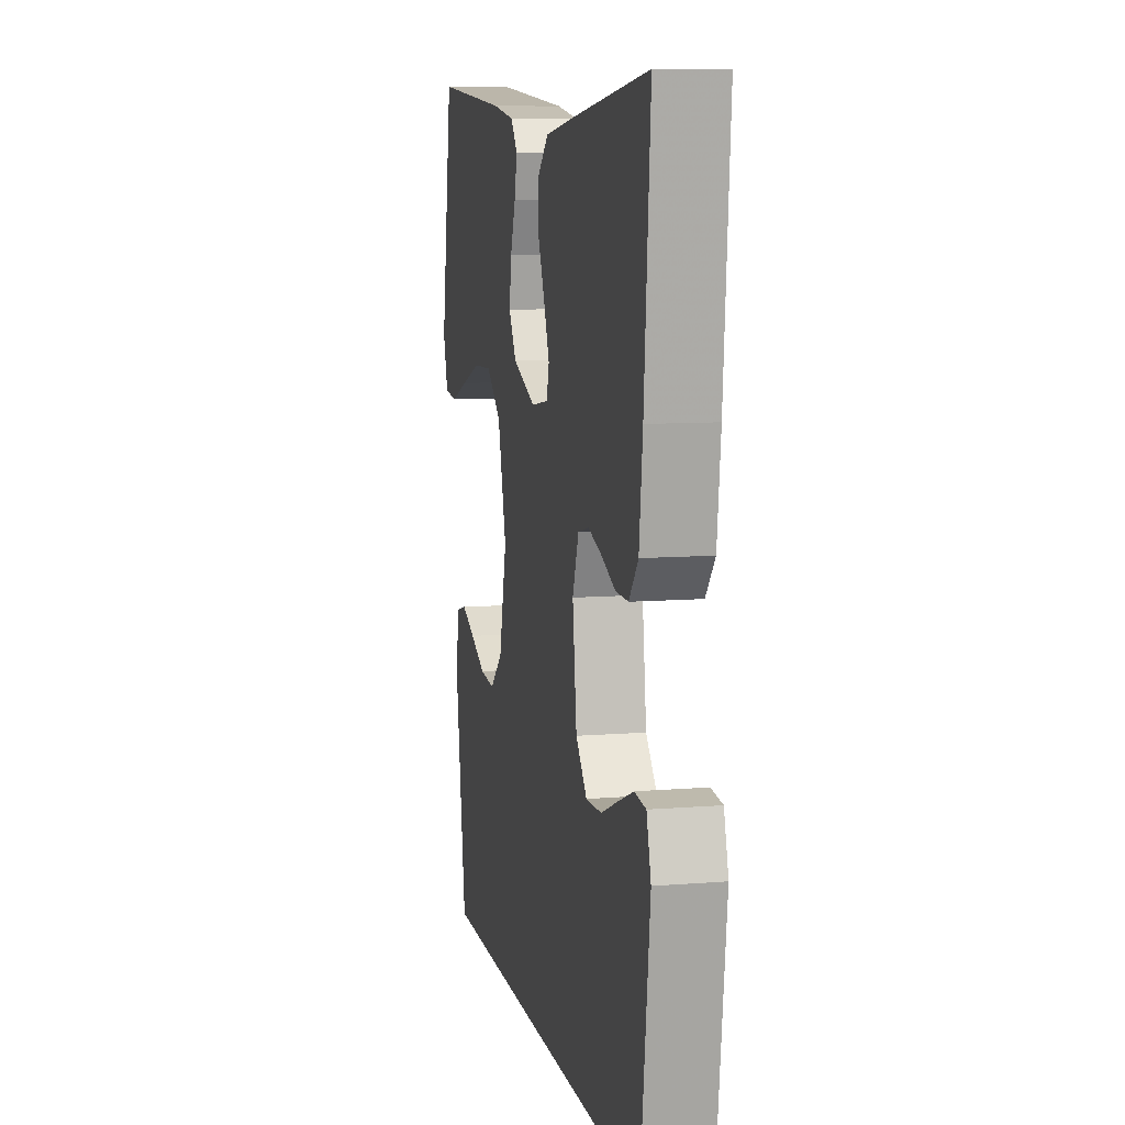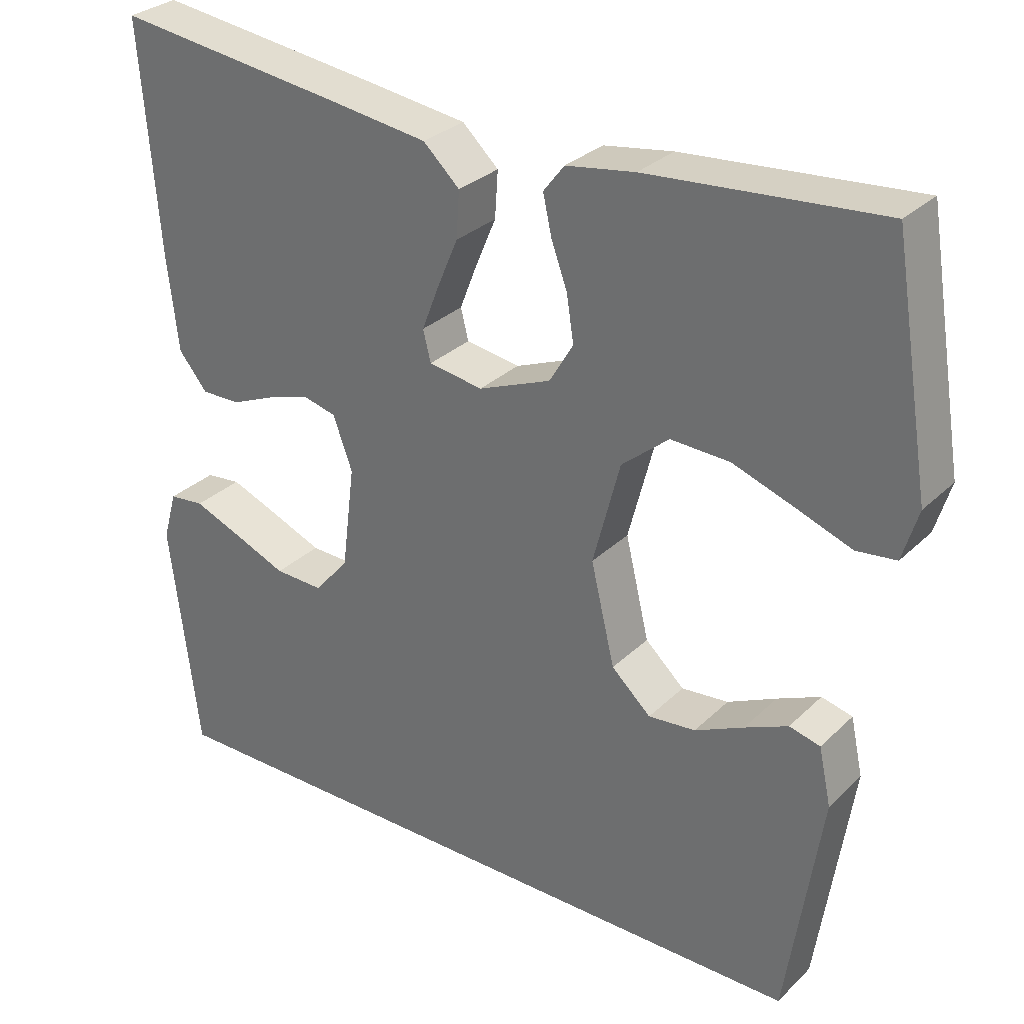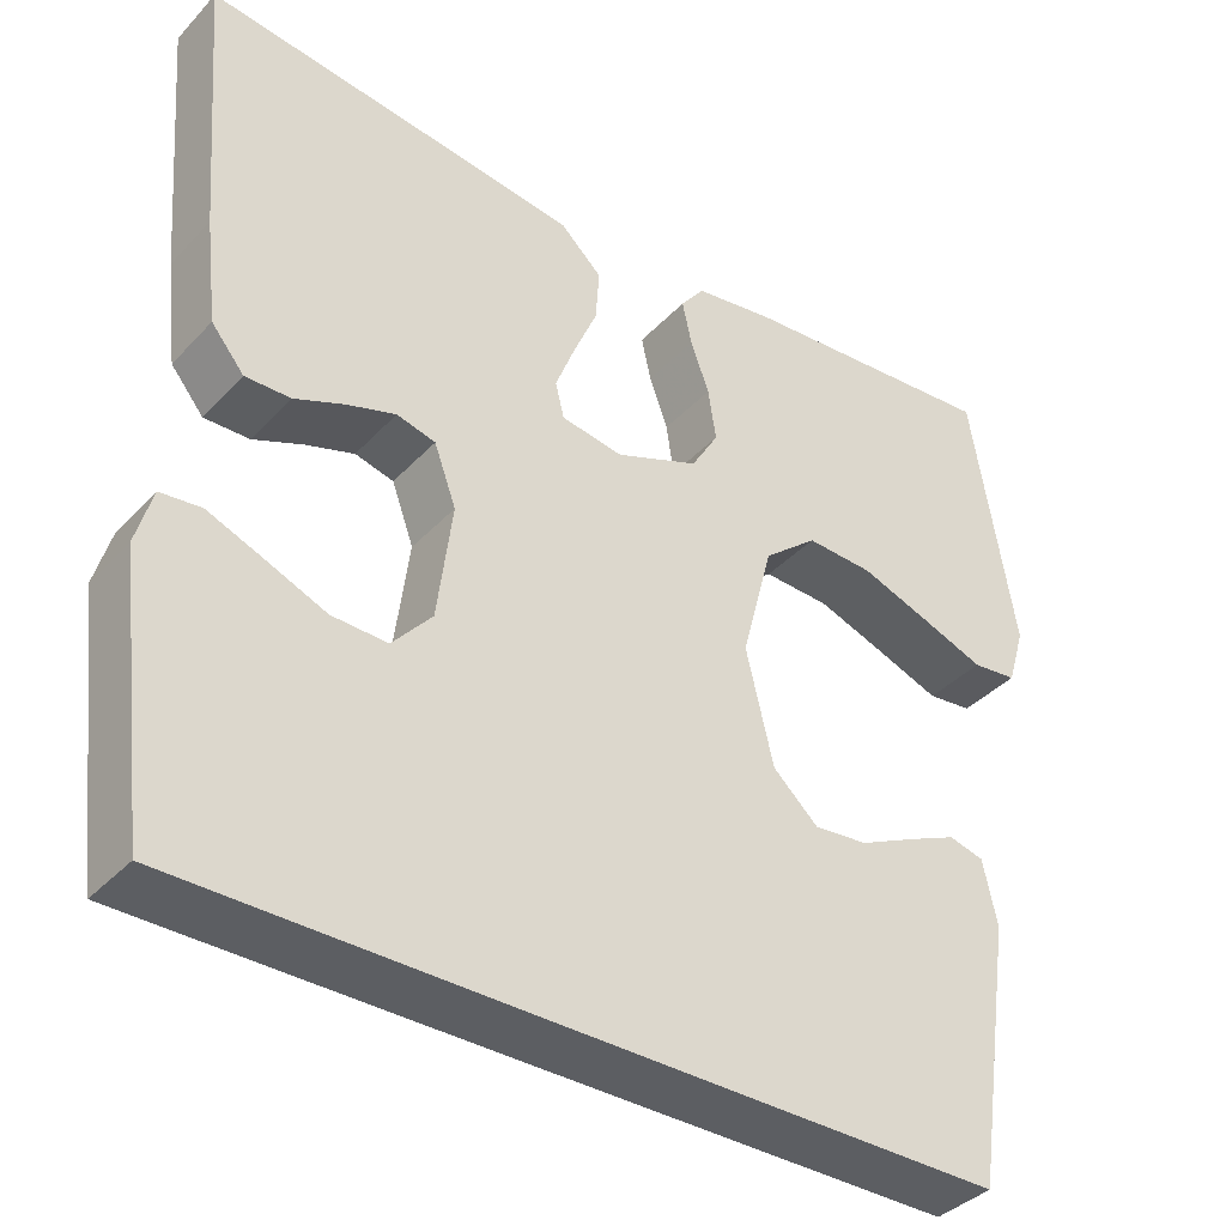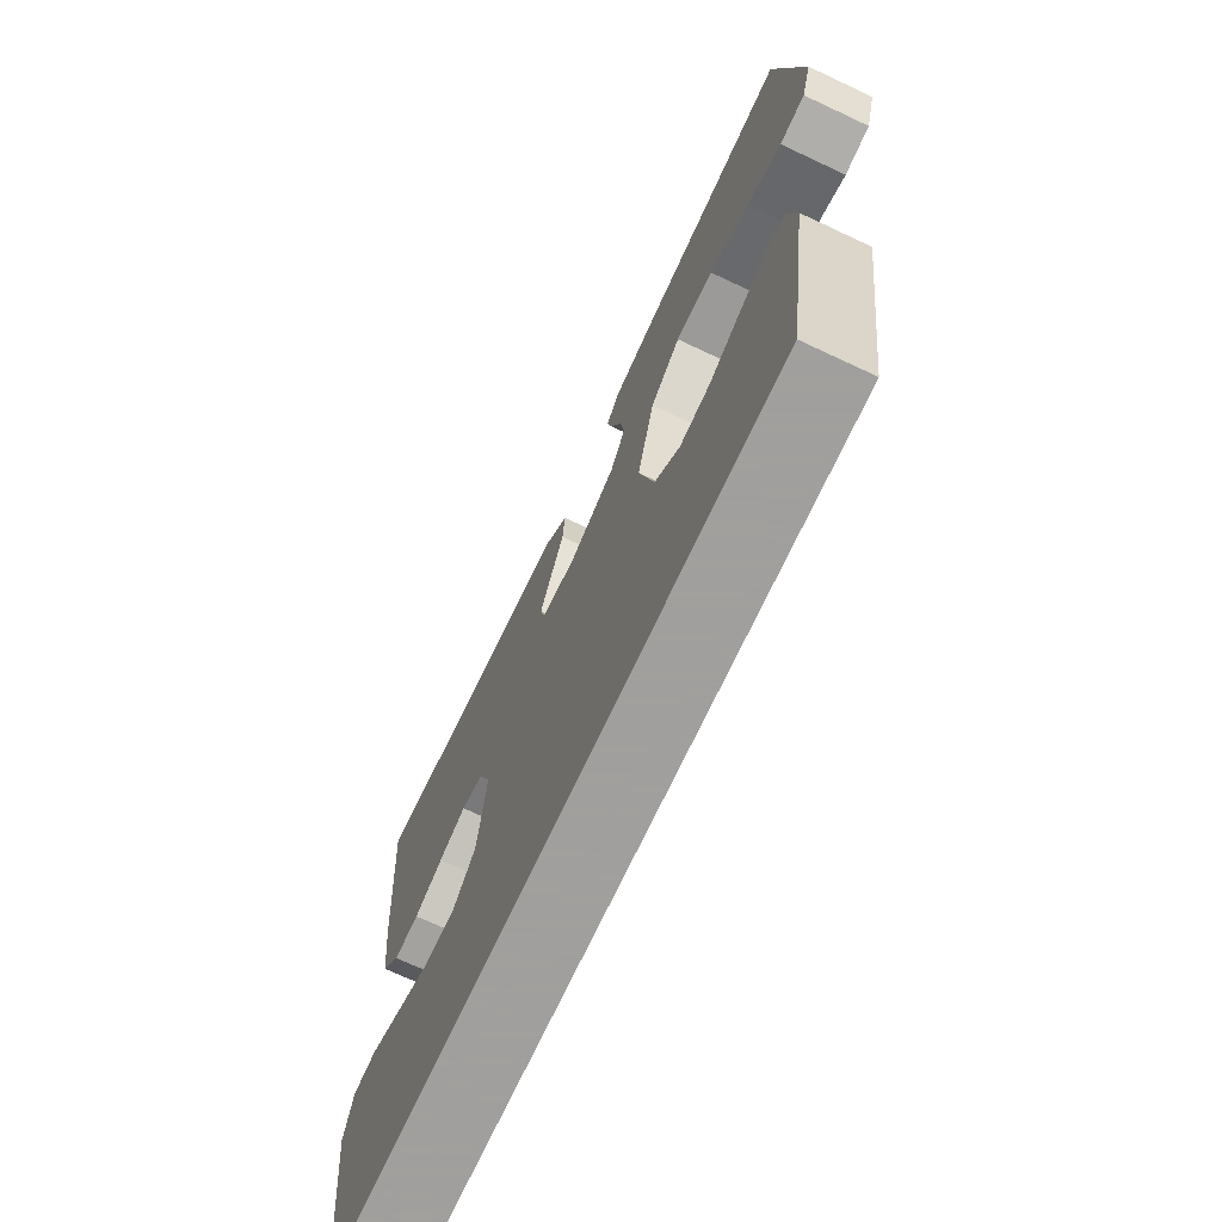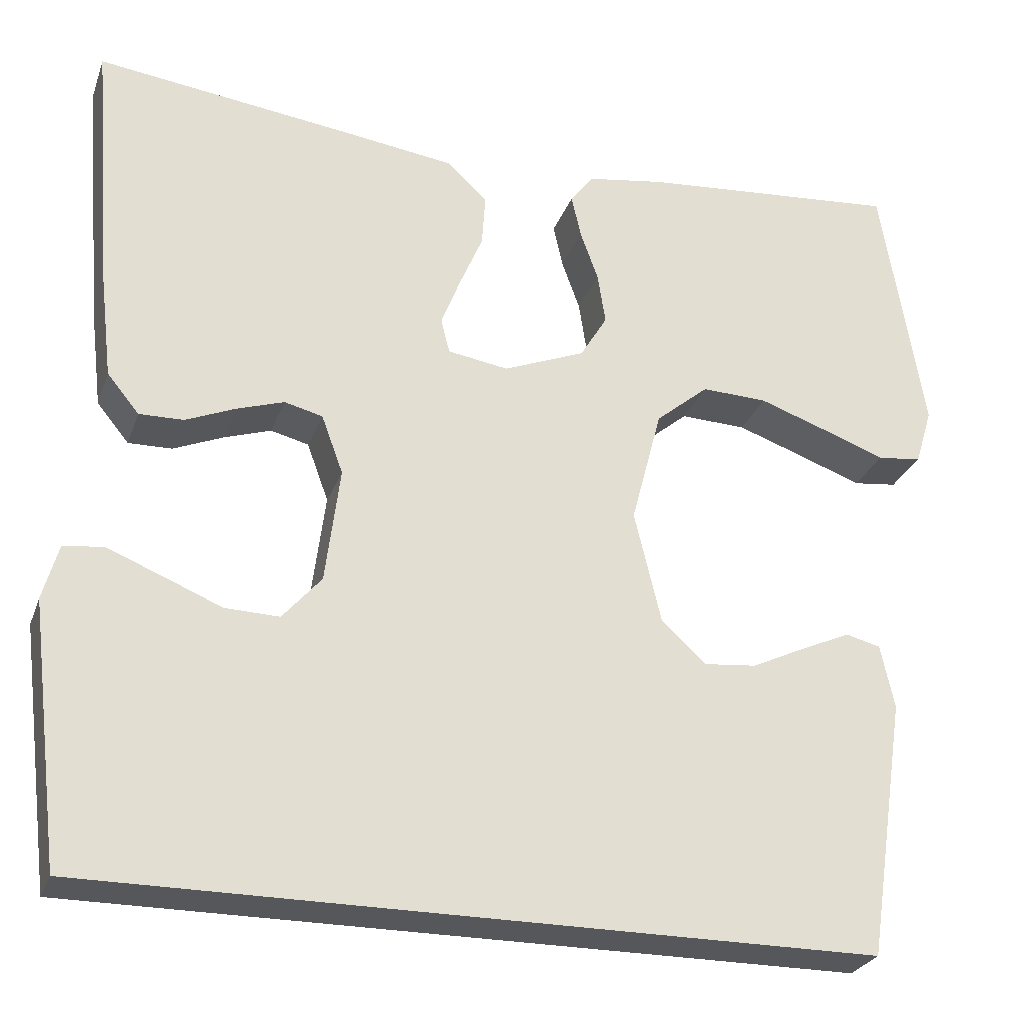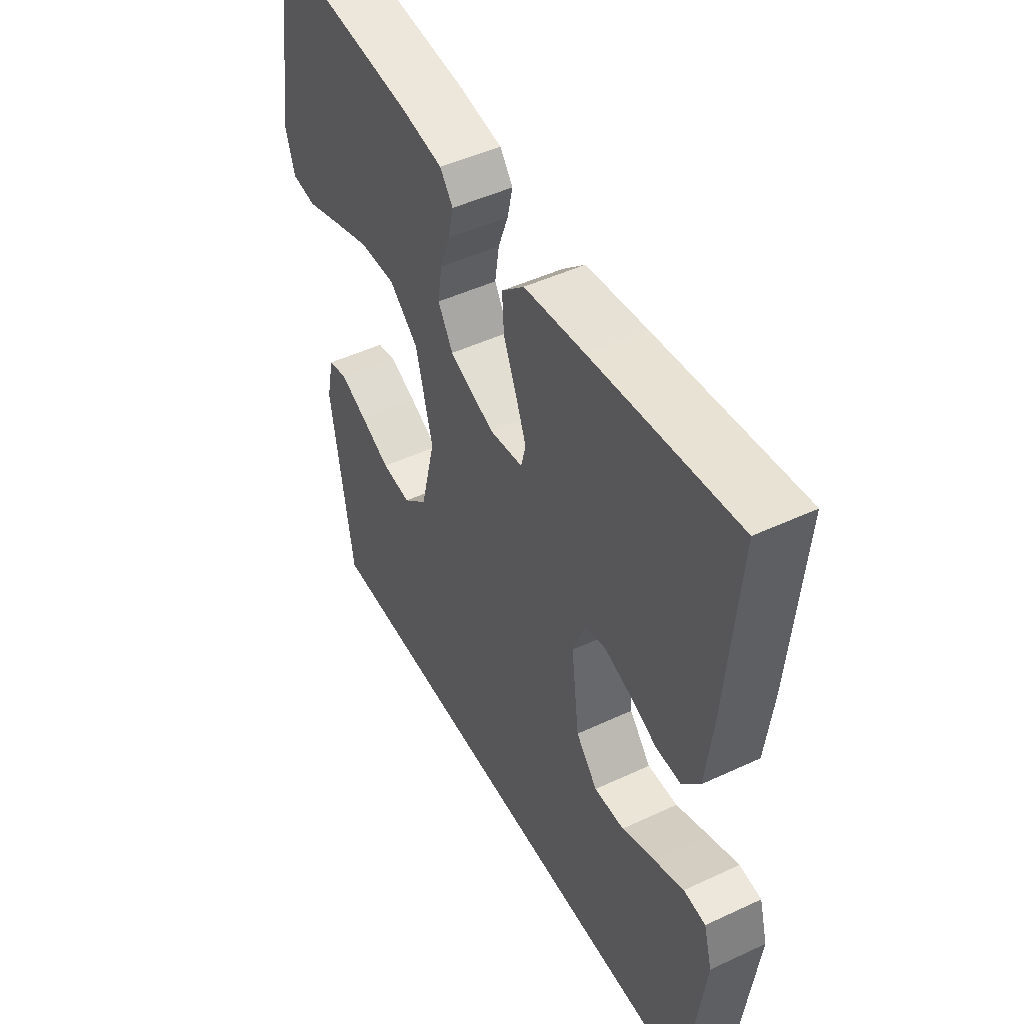
<metadata>
{"format":"obj","ext":"obj","renderer":"f3d","projection":"perspective","resolution":1024,"background":"white","views":[{"elev":9.2,"azim":-102.1,"up":"+Z"},{"elev":30.0,"azim":36.3,"up":"+Z"},{"elev":-38.1,"azim":-37.5,"up":"+Z"},{"elev":-71.5,"azim":64.9,"up":"+Z"},{"elev":-27.0,"azim":-17.6,"up":"+Z"},{"elev":48.2,"azim":-117.6,"up":"+Z"}]}
</metadata>
<code>
v -0.5 0.07 0.5
v -0.2 0.07 0.462
v -0.074 0.07 0.445
v -0.027 0.07 0.401
v -0.031 0.07 0.341
v -0.058 0.07 0.277
v -0.08 0.07 0.22
v -0.07 0.07 0.18
v 0 0.07 0.169
v 0.094 0.07 0.207
v 0.125 0.07 0.259
v 0.116 0.07 0.318
v 0.095 0.07 0.376
v 0.084 0.07 0.426
v 0.111 0.07 0.461
v 0.2 0.07 0.475
v 0.5 0.07 0.5
v 0.549 0.07 0.2
v 0.529 0.07 0.134
v 0.478 0.07 0.128
v 0.407 0.07 0.154
v 0.327 0.07 0.182
v 0.251 0.07 0.185
v 0.19 0.07 0.134
v 0.155 0.07 0
v 0.186 0.07 -0.13
v 0.237 0.07 -0.177
v 0.298 0.07 -0.171
v 0.361 0.07 -0.141
v 0.417 0.07 -0.116
v 0.457 0.07 -0.126
v 0.473 0.07 -0.2
v 0.428 0.07 -0.5
v -0.476 0.07 -0.5
v -0.513 0.07 -0.2
v -0.495 0.07 -0.136
v -0.449 0.07 -0.131
v -0.386 0.07 -0.156
v -0.318 0.07 -0.184
v -0.255 0.07 -0.186
v -0.21 0.07 -0.134
v -0.193 0.07 0
v -0.218 0.07 0.068
v -0.262 0.07 0.079
v -0.317 0.07 0.061
v -0.374 0.07 0.037
v -0.425 0.07 0.036
v -0.462 0.07 0.081
v -0.476 0.07 0.2
v -0.5 0 0.5
v -0.2 0 0.462
v -0.074 0 0.445
v -0.027 0 0.401
v -0.031 0 0.341
v -0.058 0 0.277
v -0.08 0 0.22
v -0.07 0 0.18
v 0 0 0.169
v 0.094 0 0.207
v 0.125 0 0.259
v 0.116 0 0.318
v 0.095 0 0.376
v 0.084 0 0.426
v 0.111 0 0.461
v 0.2 0 0.475
v 0.5 0 0.5
v 0.549 0 0.2
v 0.529 0 0.134
v 0.478 0 0.128
v 0.407 0 0.154
v 0.327 0 0.182
v 0.251 0 0.185
v 0.19 0 0.134
v 0.155 0 0
v 0.186 0 -0.13
v 0.237 0 -0.177
v 0.298 0 -0.171
v 0.361 0 -0.141
v 0.417 0 -0.116
v 0.457 0 -0.126
v 0.473 0 -0.2
v 0.428 0 -0.5
v -0.476 0 -0.5
v -0.513 0 -0.2
v -0.495 0 -0.136
v -0.449 0 -0.131
v -0.386 0 -0.156
v -0.318 0 -0.184
v -0.255 0 -0.186
v -0.21 0 -0.134
v -0.193 0 0
v -0.218 0 0.068
v -0.262 0 0.079
v -0.317 0 0.061
v -0.374 0 0.037
v -0.425 0 0.036
v -0.462 0 0.081
v -0.476 0 0.2
f 4 5 6
f 3 4 6
f 2 3 6
f 1 2 6
f 49 1 6
f 48 49 6
f 47 48 6
f 46 47 6
f 45 46 6
f 44 45 6 7
f 43 44 7 8
f 42 43 8 9
f 41 42 9 10
f 40 41 10
f 37 38 39
f 36 37 39
f 35 36 39
f 34 35 39
f 33 34 39
f 33 39 40
f 31 32 33
f 30 31 33
f 29 30 33
f 28 29 33
f 27 28 33
f 26 27 33 40
f 25 26 40 10
f 19 20 21
f 18 19 21
f 17 18 21
f 16 17 21
f 15 16 21
f 14 15 21
f 13 14 21
f 12 13 21
f 11 12 21 22
f 24 25 10 11
f 23 24 11
f 11 22 23
f 55 54 53
f 55 53 52
f 55 52 51
f 55 51 50
f 55 50 98
f 55 98 97
f 55 97 96
f 55 96 95
f 55 95 94
f 56 55 94 93
f 57 56 93 92
f 58 57 92 91
f 59 58 91 90
f 59 90 89
f 88 87 86
f 88 86 85
f 88 85 84
f 88 84 83
f 88 83 82
f 89 88 82
f 82 81 80
f 82 80 79
f 82 79 78
f 82 78 77
f 82 77 76
f 89 82 76 75
f 59 89 75 74
f 70 69 68
f 70 68 67
f 70 67 66
f 70 66 65
f 70 65 64
f 70 64 63
f 70 63 62
f 70 62 61
f 71 70 61 60
f 60 59 74 73
f 60 73 72
f 72 71 60
f 1 50 51 2
f 2 51 52 3
f 3 52 53 4
f 4 53 54 5
f 5 54 55 6
f 6 55 56 7
f 7 56 57 8
f 8 57 58 9
f 9 58 59 10
f 10 59 60 11
f 11 60 61 12
f 12 61 62 13
f 13 62 63 14
f 14 63 64 15
f 15 64 65 16
f 16 65 66 17
f 17 66 67 18
f 18 67 68 19
f 19 68 69 20
f 20 69 70 21
f 21 70 71 22
f 22 71 72 23
f 23 72 73 24
f 24 73 74 25
f 25 74 75 26
f 26 75 76 27
f 27 76 77 28
f 28 77 78 29
f 29 78 79 30
f 30 79 80 31
f 31 80 81 32
f 32 81 82 33
f 33 82 83 34
f 34 83 84 35
f 35 84 85 36
f 36 85 86 37
f 37 86 87 38
f 38 87 88 39
f 39 88 89 40
f 40 89 90 41
f 41 90 91 42
f 42 91 92 43
f 43 92 93 44
f 44 93 94 45
f 45 94 95 46
f 46 95 96 47
f 47 96 97 48
f 48 97 98 49
f 49 98 50 1

</code>
